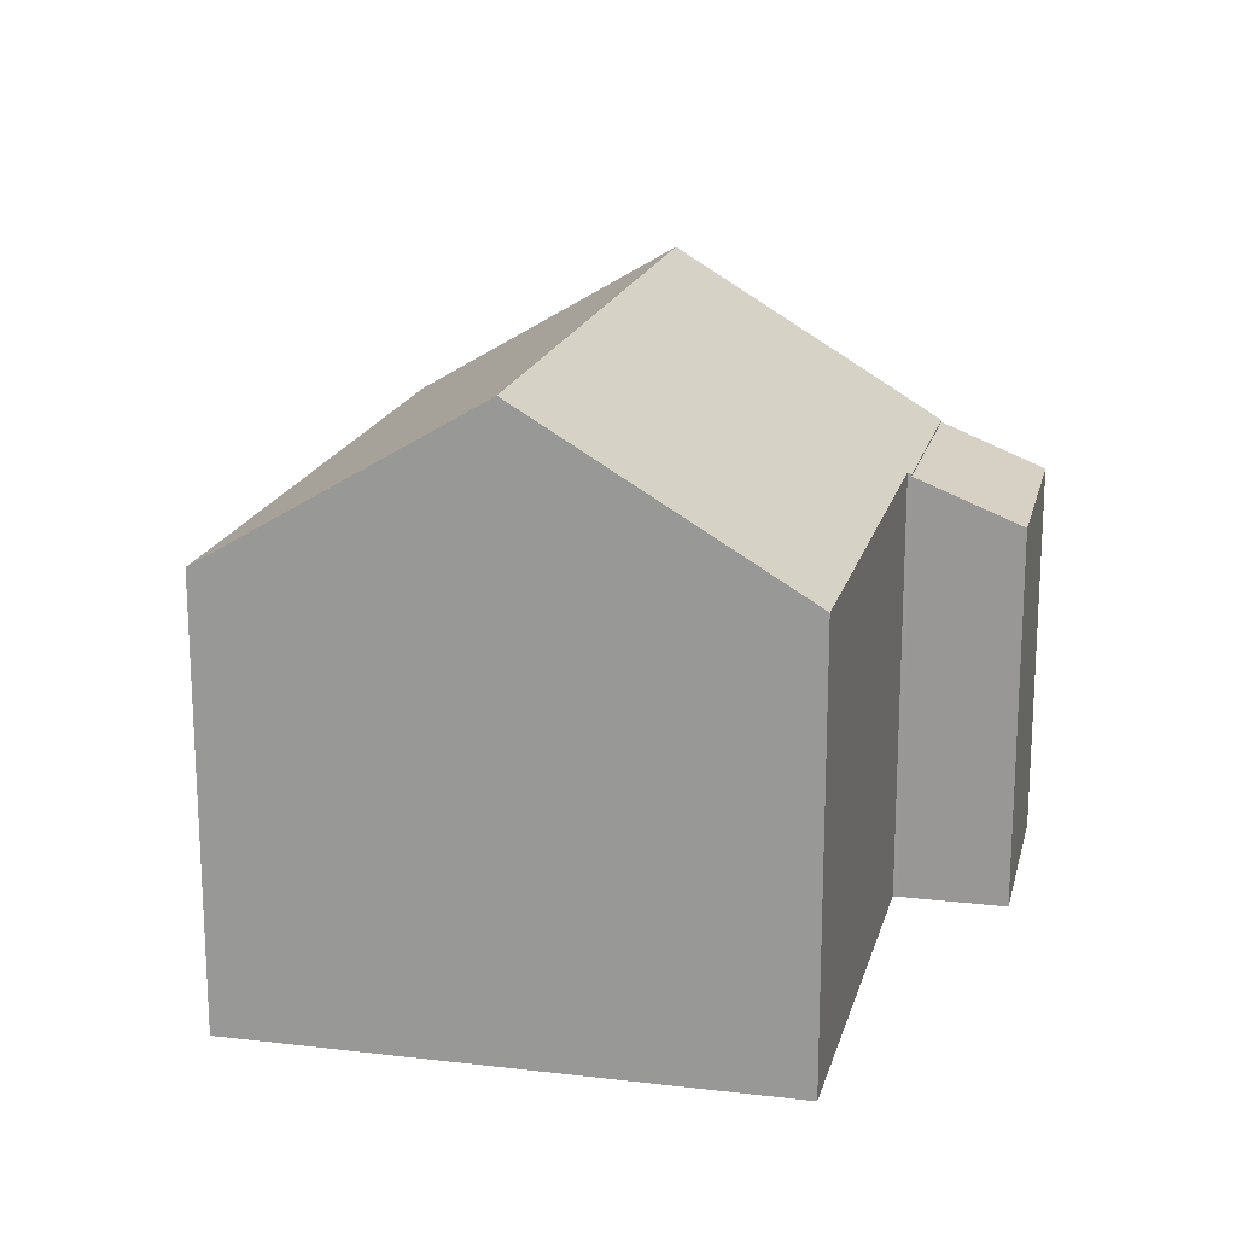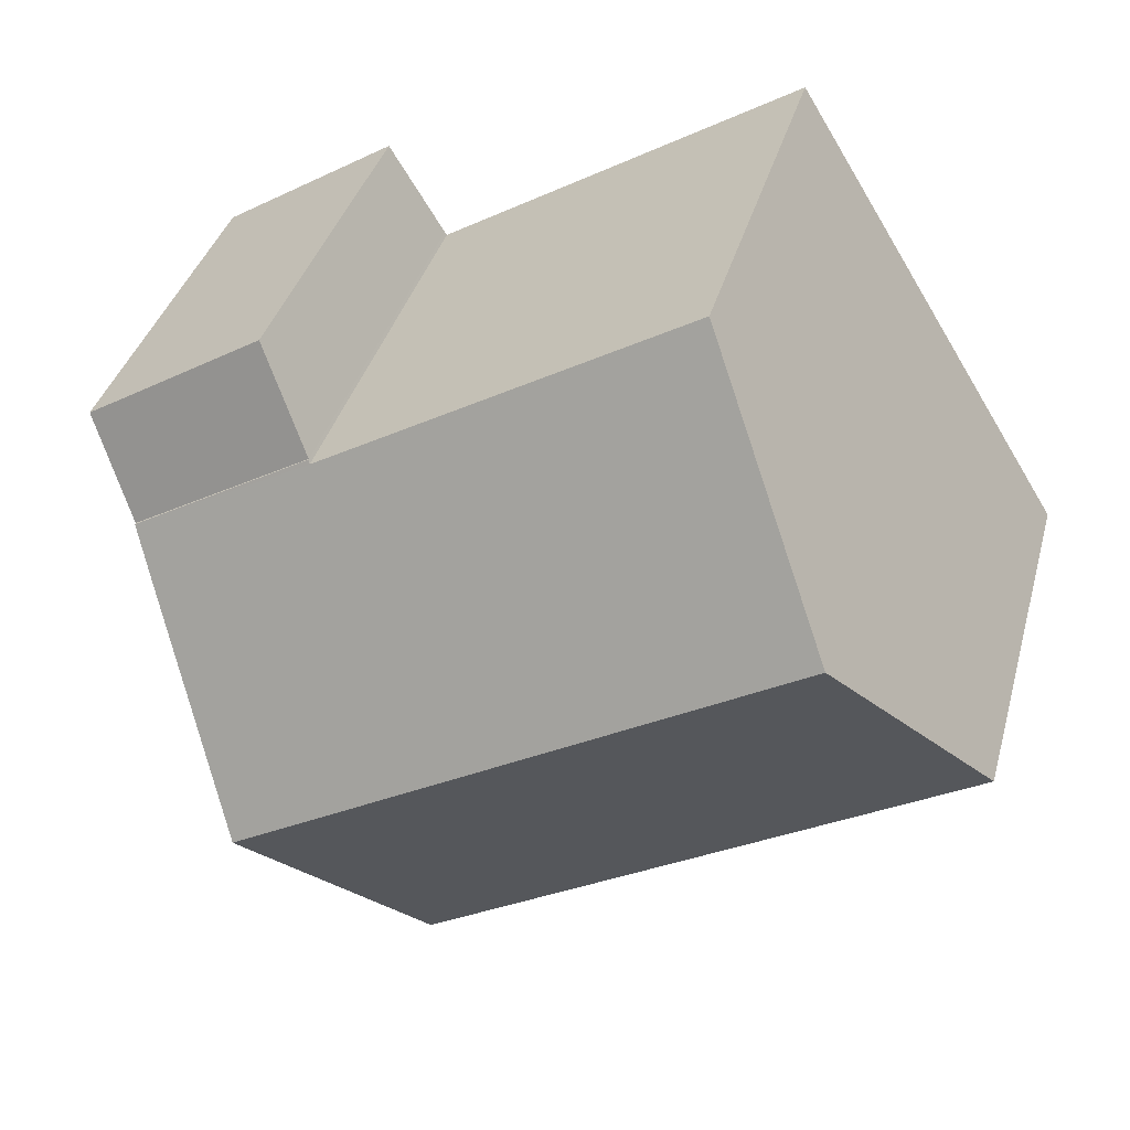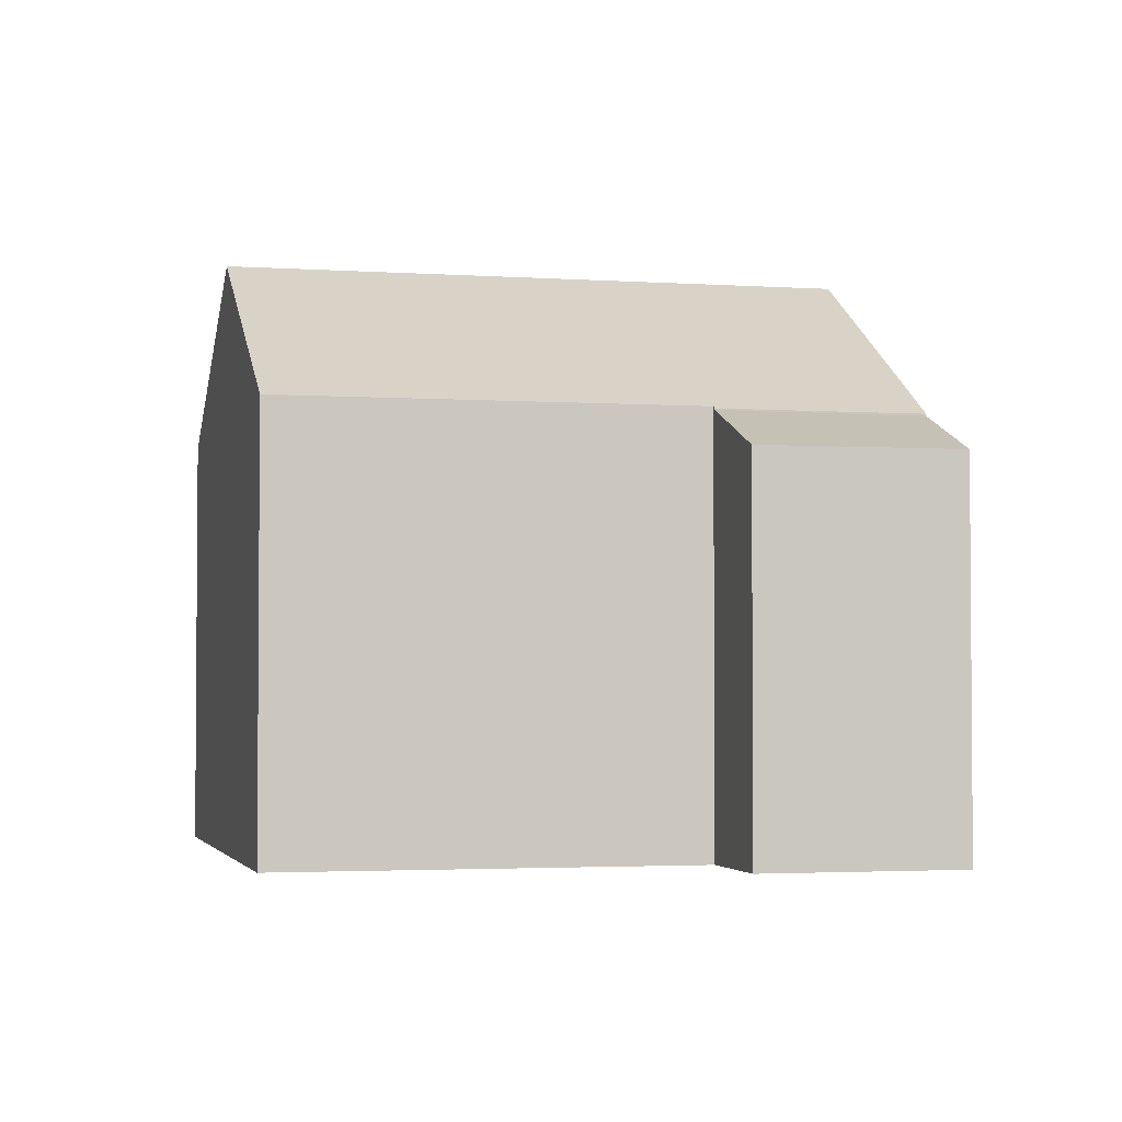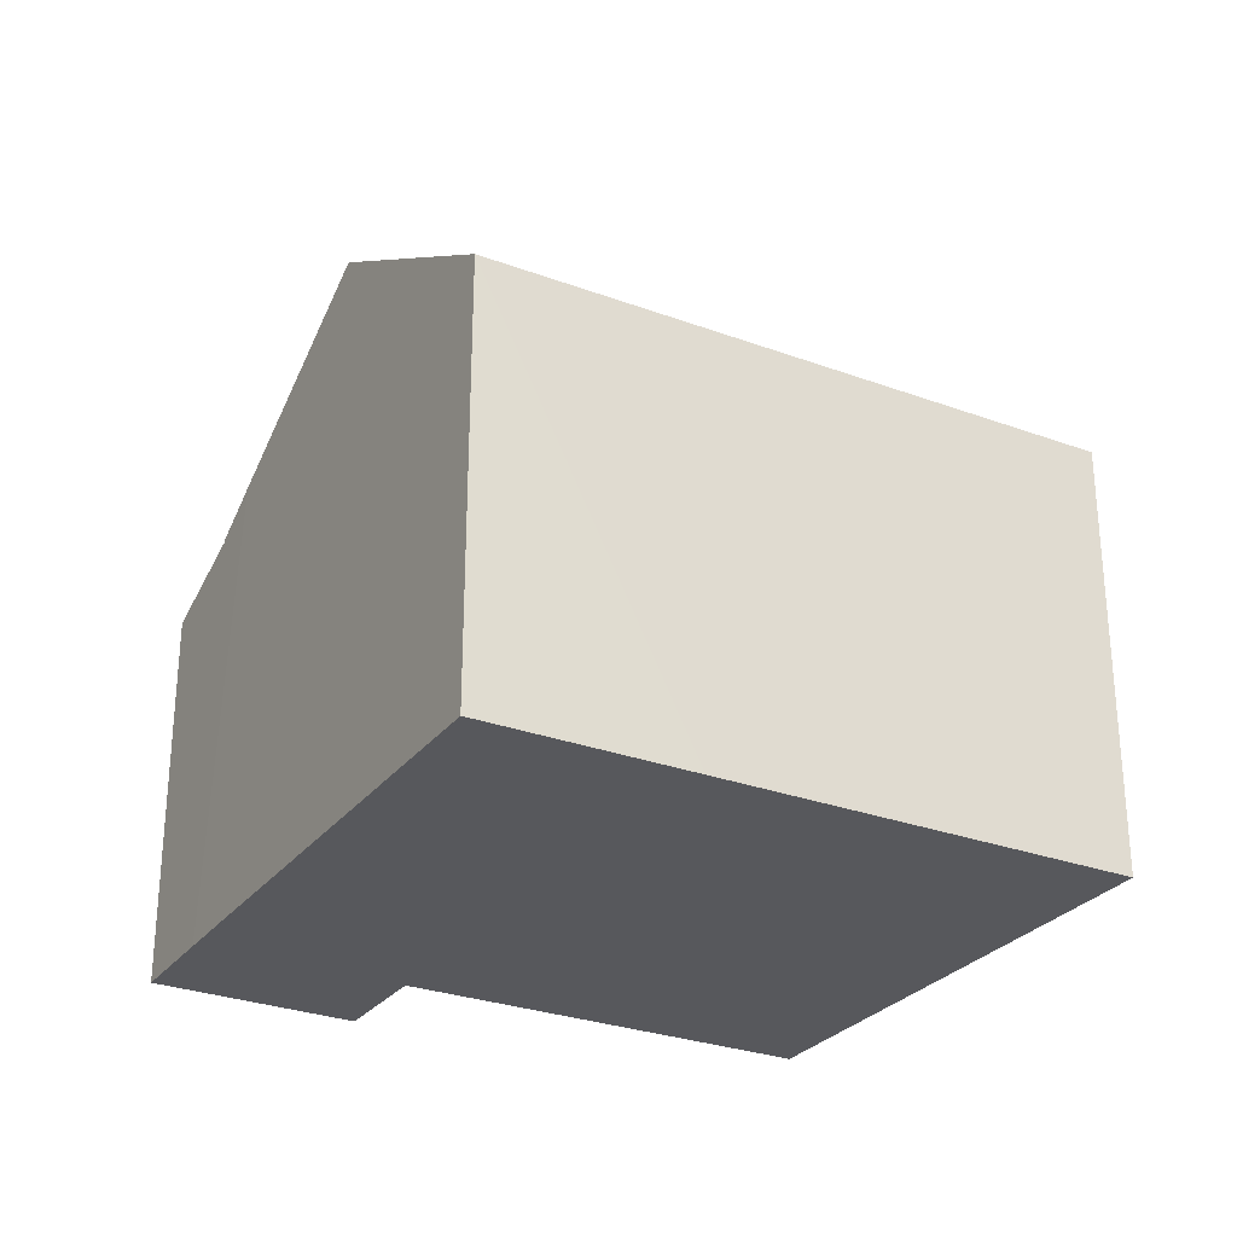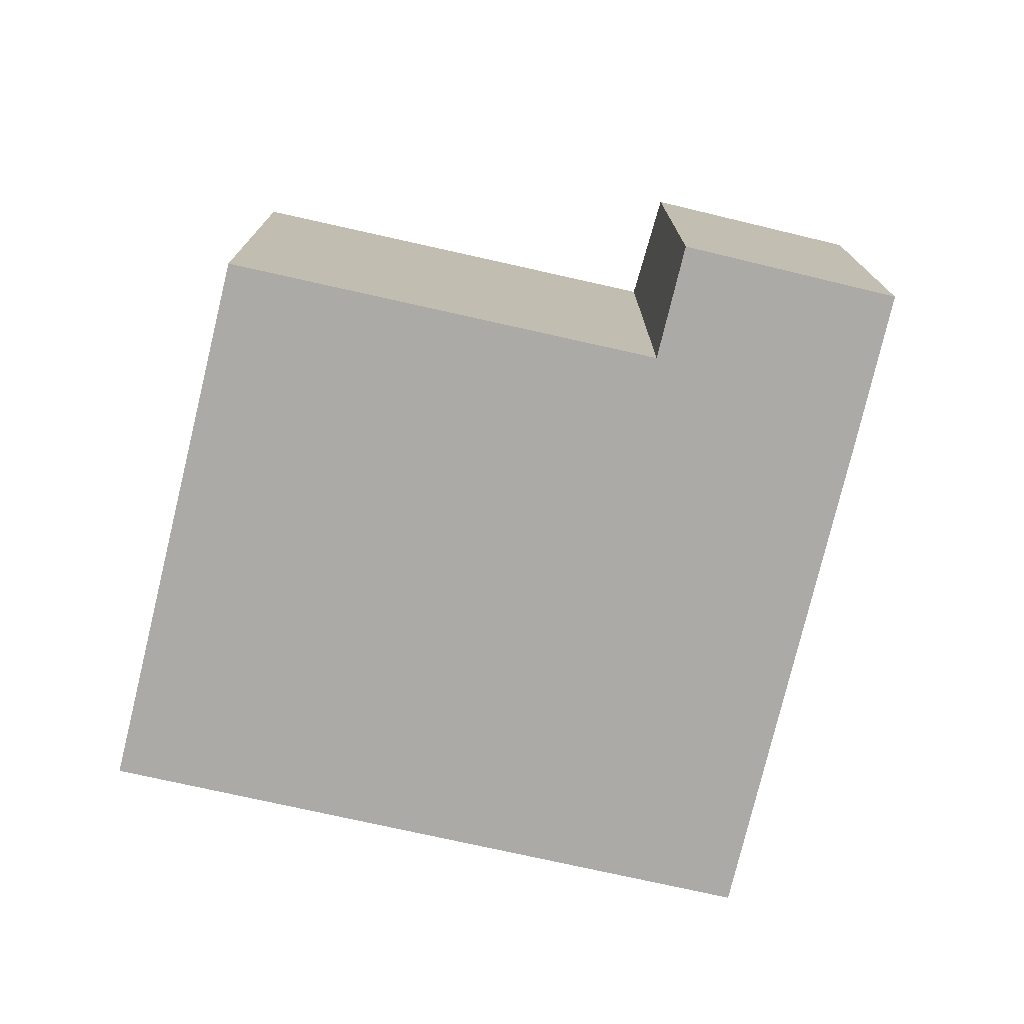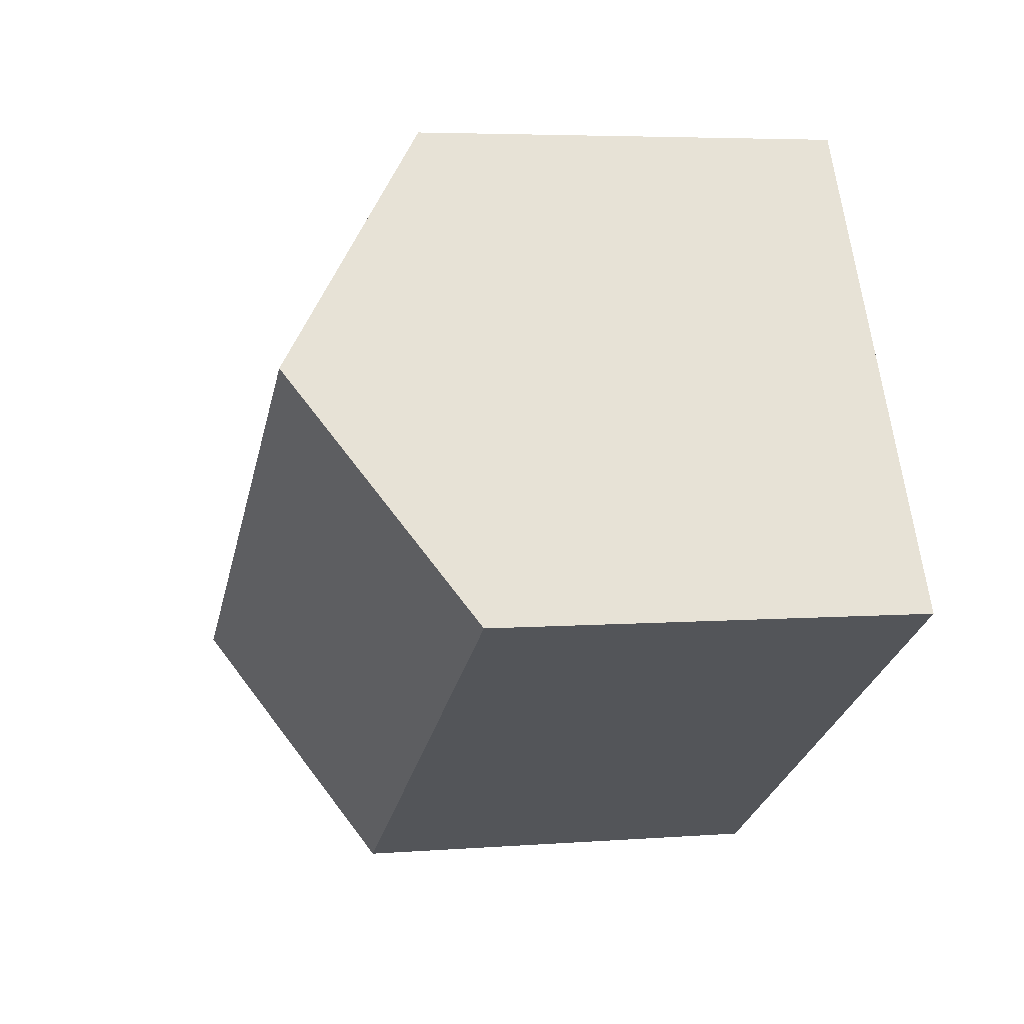
<metadata>
{"format":"obj","ext":"obj","renderer":"f3d","projection":"perspective","resolution":1024,"background":"white","views":[{"elev":18.5,"azim":-45.4,"up":"+Y"},{"elev":37.3,"azim":-165.1,"up":"+Z"},{"elev":-2.8,"azim":17.6,"up":"+Y"},{"elev":-28.5,"azim":-178.3,"up":"+Y"},{"elev":-75.8,"azim":18.1,"up":"+Y"},{"elev":4.9,"azim":-103.8,"up":"+Z"}]}
</metadata>
<code>
v  21.18 10.86 3.406
v  16.51 10.92 6.064
v  16.57 10.86 6.147
v  3.6 14.99 5.797
v  12.85 14.99 0.301
v  20.48 11.67 2.243
v  17.58 14.99 -2.51
v  16.4 10.92 6.134
v  6.001 12.28 9.663
v  7.199 10.92 11.59
v  14.03 10.92 -8.336
v  9.307 10.92 -5.53
v  0 10.92 6.687e-16
v  0 0 0
v  3.6 -3.55e-16 5.797
v  7.199 -7.098e-16 11.59
v  6.001 -5.917e-16 9.663
v  16.51 -3.713e-16 6.064
v  16.57 -3.764e-16 6.147
v  16.4 -3.756e-16 6.134
v  21.18 -2.086e-16 3.406
v  17.58 1.537e-16 -2.51
v  14.03 5.104e-16 -8.336
v  20.48 -1.373e-16 2.243
v  9.307 3.386e-16 -5.53
v  16.57 10.83 6.147
v  21.61 10.48 4.118
v  21.18 10.81 3.406
v  22.56 9.748 5.703
v  18.02 9.732 8.498
v  18.02 -5.204e-16 8.498
v  22.56 -3.492e-16 5.703
v  21.61 -2.522e-16 4.118
g defaultobject
f 1 2 3
f 2 1 4
f 4 1 5
f 5 1 6
f 5 6 7
f 8 9 10
f 9 8 4
f 4 8 2
f 11 5 7
f 5 11 12
f 5 12 4
f 4 12 13
f 14 4 13
f 4 14 9
f 9 14 10
f 10 14 15
f 10 15 16
f 16 15 17
f 18 3 2
f 3 18 19
f 16 8 10
f 8 16 2
f 2 16 18
f 18 16 20
f 19 1 3
f 1 19 21
f 21 6 1
f 6 21 7
f 7 21 11
f 11 21 22
f 11 22 23
f 22 21 24
f 12 14 13
f 14 12 11
f 14 11 25
f 25 11 23
f 19 24 21
f 24 19 22
f 22 19 23
f 23 19 18
f 23 18 20
f 23 20 16
f 23 16 25
f 25 16 14
f 14 16 17
f 14 17 15
f 26 27 28
f 27 26 29
f 29 26 30
f 19 30 26
f 30 19 31
f 30 32 29
f 32 30 31
f 27 21 28
f 21 27 29
f 21 29 32
f 21 32 33
f 28 19 26
f 19 28 21
f 21 31 19
f 31 21 33
f 31 33 32

</code>
